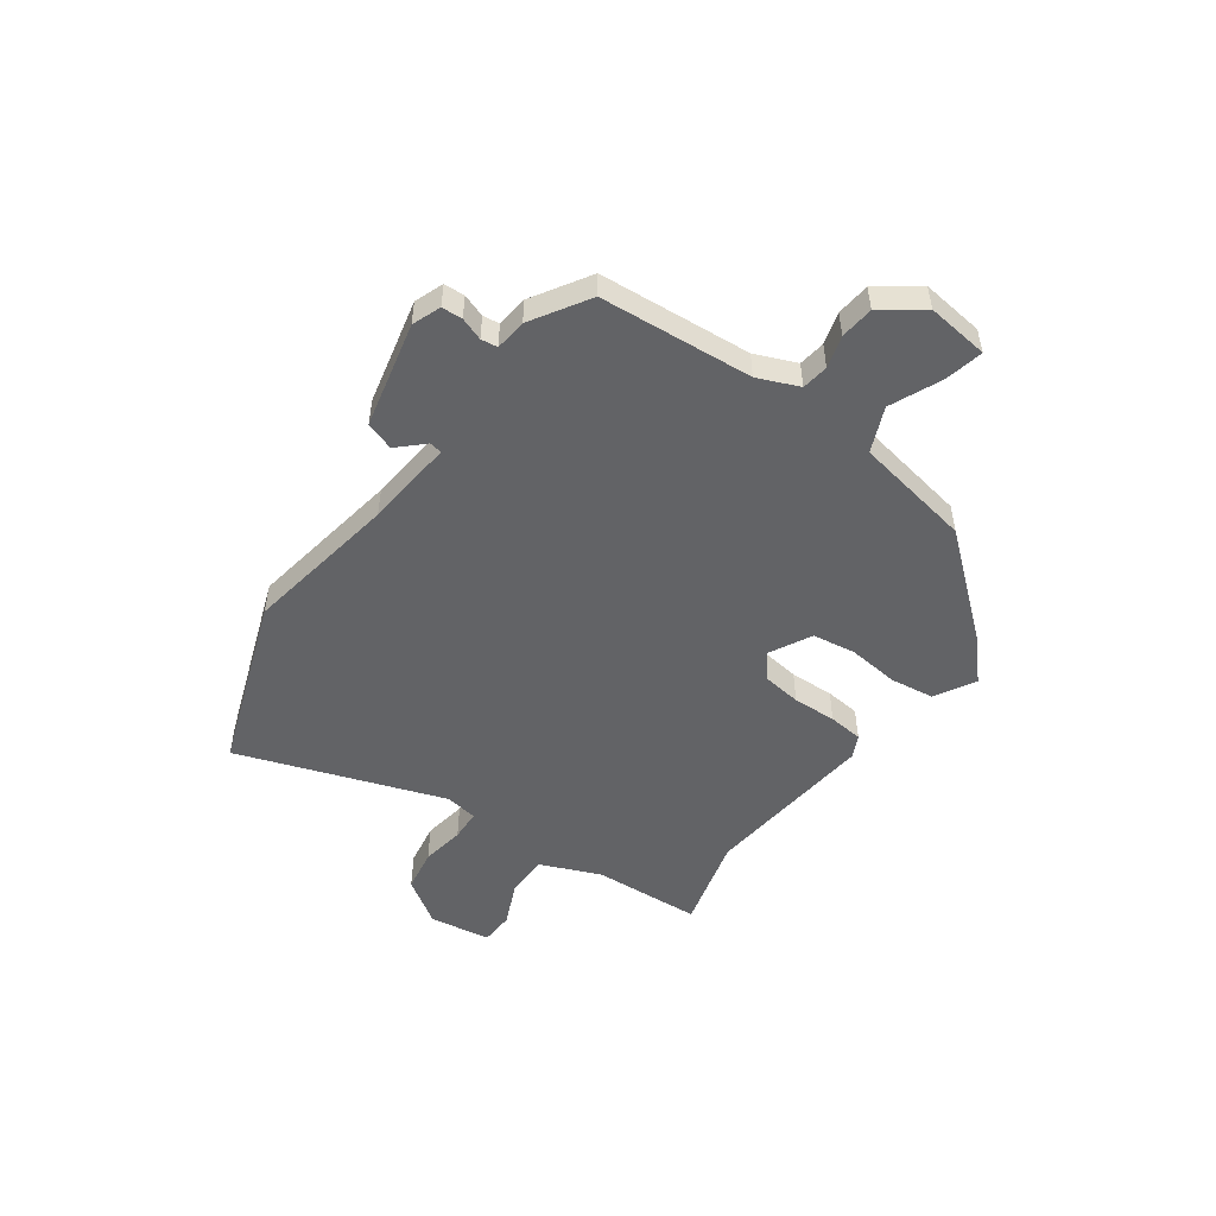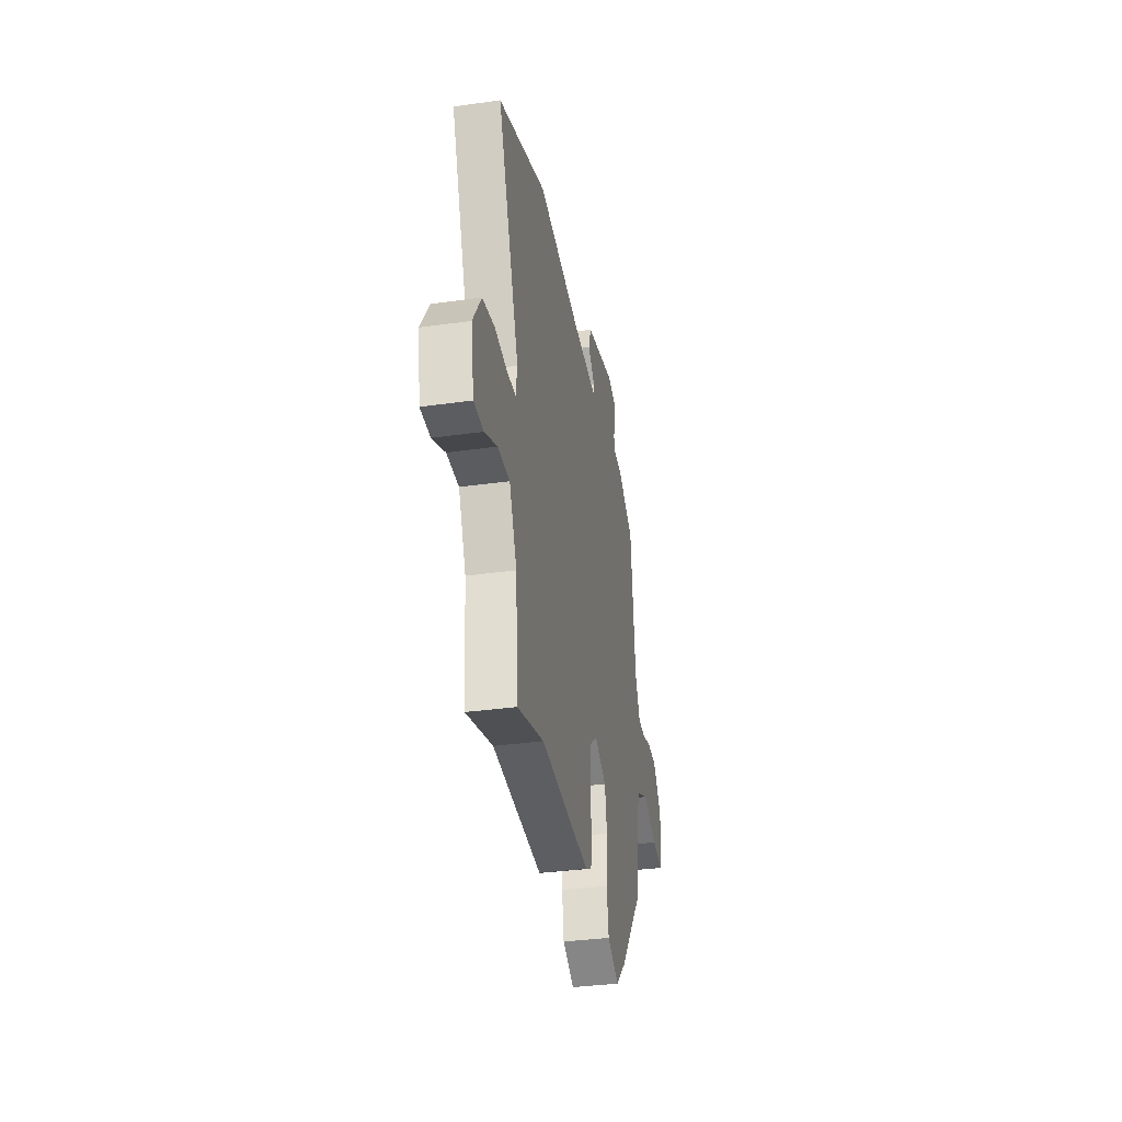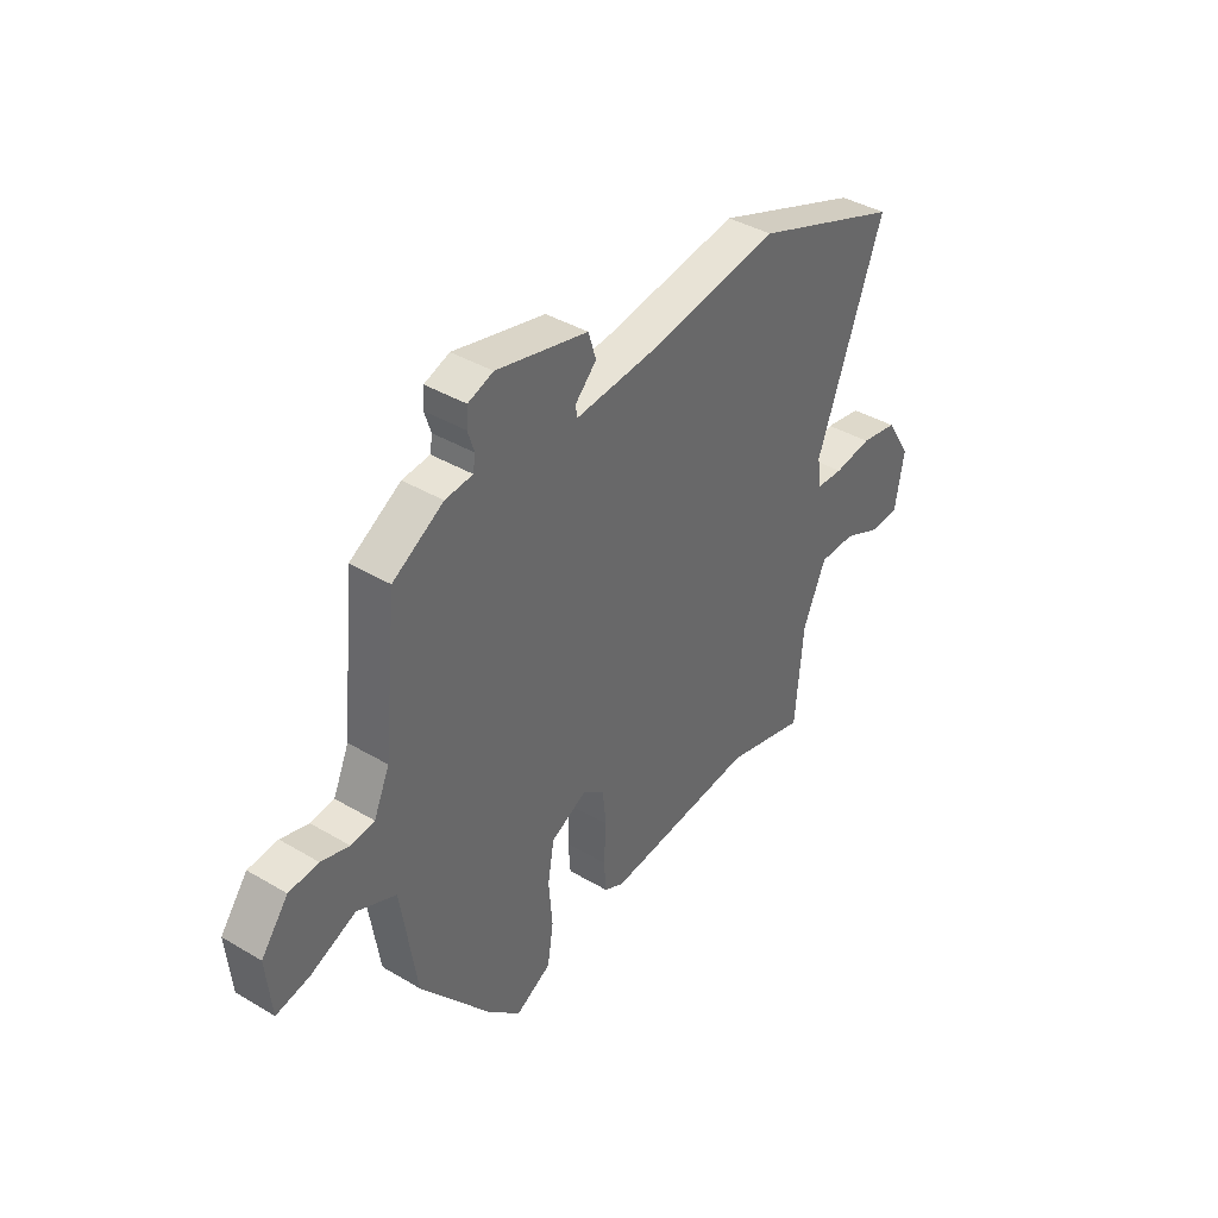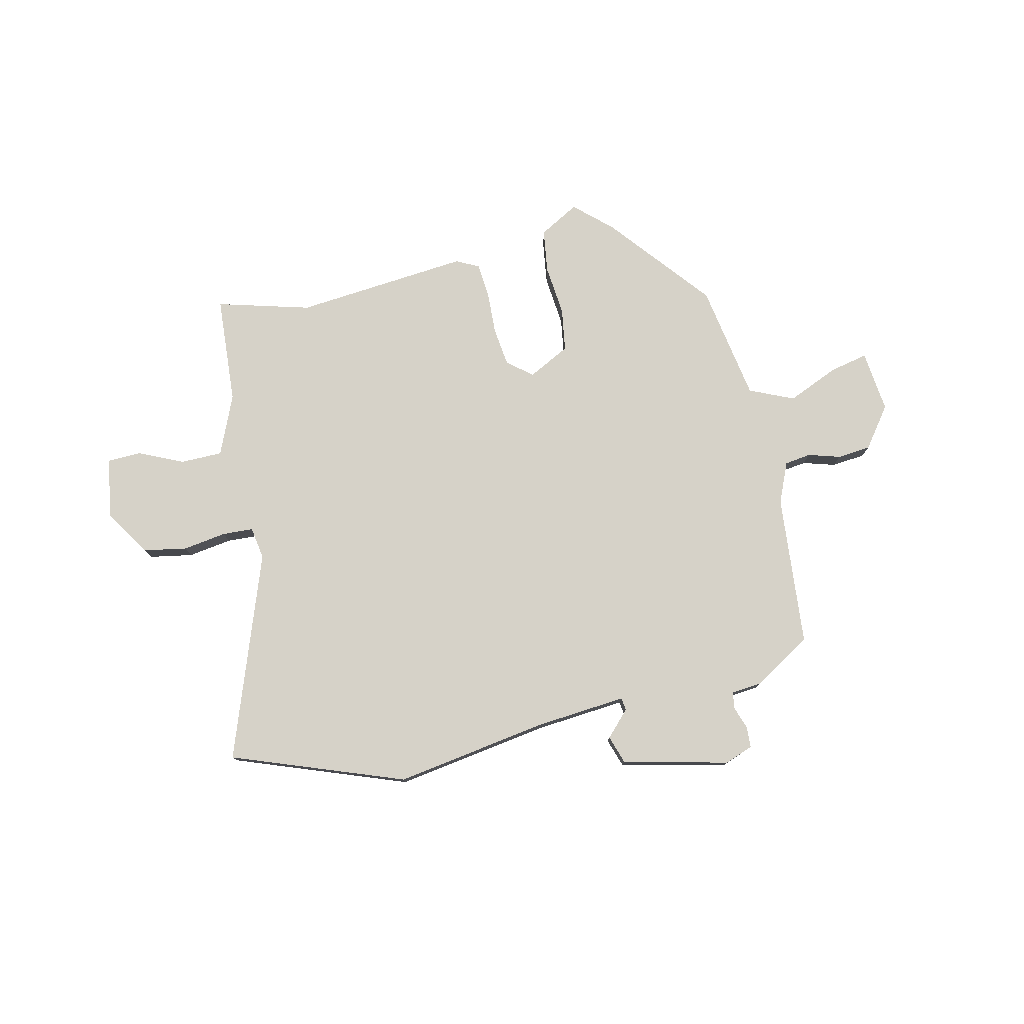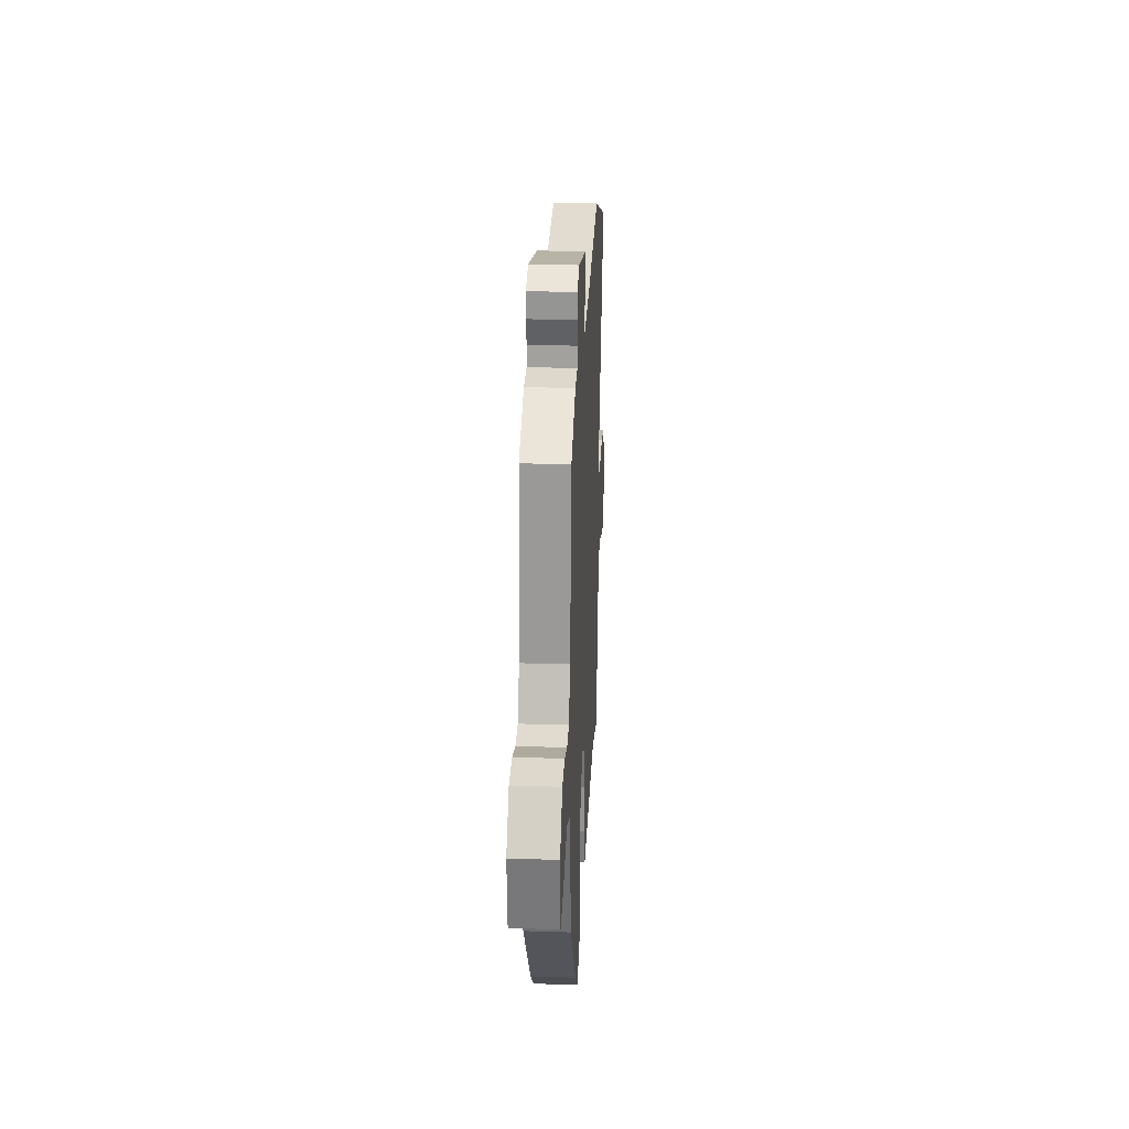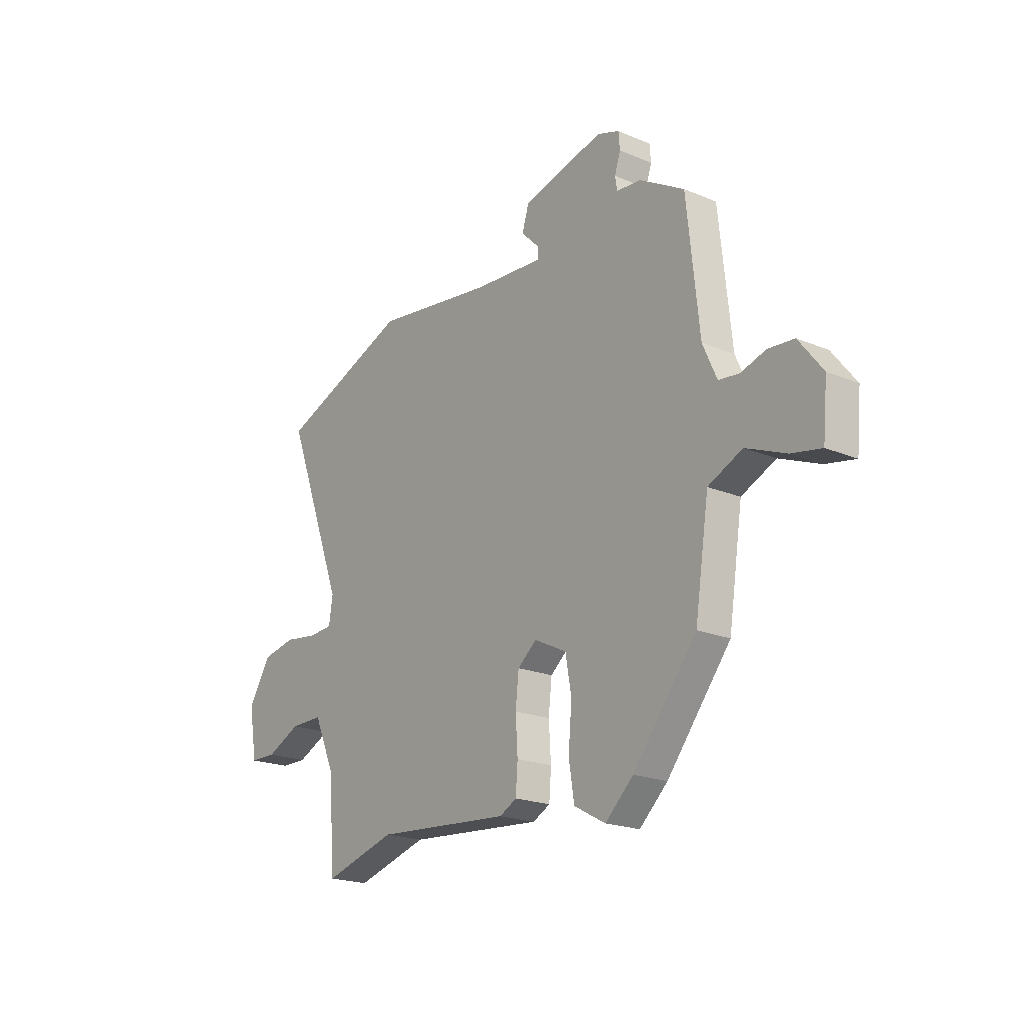
<metadata>
{"format":"obj","ext":"obj","renderer":"f3d","projection":"perspective","resolution":1024,"background":"white","views":[{"elev":-50.9,"azim":52.9,"up":"+Y"},{"elev":-35.0,"azim":-79.3,"up":"+Z"},{"elev":40.2,"azim":126.1,"up":"+Z"},{"elev":77.7,"azim":-13.8,"up":"+Y"},{"elev":26.7,"azim":92.9,"up":"+Z"},{"elev":-20.3,"azim":52.6,"up":"+Z"}]}
</metadata>
<code>
v -0.326 0.07 -0.449
v -0.501 0.07 -0.5
v -0.518 0.07 -0.296
v -0.568 0.07 -0.184
v -0.647 0.07 -0.185
v -0.73 0.07 -0.224
v -0.794 0.07 -0.223
v -0.814 0.07 -0.108
v -0.759 0.07 -0.021
v -0.678 0.07 -0.005
v -0.596 0.07 -0.016
v -0.538 0.07 -0.012
v -0.529 0.07 0.049
v -0.673 0.07 0.433
v -0.352 0.07 0.557
v -0.06 0.07 0.516
v 0.109 0.07 0.504
v 0.112 0.07 0.528
v 0.066 0.07 0.574
v 0.083 0.07 0.628
v 0.281 0.07 0.678
v 0.335 0.07 0.659
v 0.338 0.07 0.62
v 0.324 0.07 0.577
v 0.329 0.07 0.546
v 0.388 0.07 0.541
v 0.497 0.07 0.477
v 0.527 0.07 0.191
v 0.561 0.07 0.115
v 0.611 0.07 0.109
v 0.671 0.07 0.128
v 0.734 0.07 0.123
v 0.792 0.07 0.048
v 0.781 0.07 -0.069
v 0.709 0.07 -0.055
v 0.612 0.07 -0.015
v 0.529 0.07 -0.053
v 0.495 0.07 -0.275
v 0.341 0.07 -0.469
v 0.273 0.07 -0.533
v 0.197 0.07 -0.492
v 0.184 0.07 -0.41
v 0.192 0.07 -0.314
v 0.178 0.07 -0.233
v 0.099 0.07 -0.194
v 0.053 0.07 -0.232
v 0.045 0.07 -0.305
v 0.05 0.07 -0.387
v 0.045 0.07 -0.452
v 0.003 0.07 -0.474
v -0.326 0 -0.449
v -0.501 0 -0.5
v -0.518 0 -0.296
v -0.568 0 -0.184
v -0.647 0 -0.185
v -0.73 0 -0.224
v -0.794 0 -0.223
v -0.814 0 -0.108
v -0.759 0 -0.021
v -0.678 0 -0.005
v -0.596 0 -0.016
v -0.538 0 -0.012
v -0.529 0 0.049
v -0.673 0 0.433
v -0.352 0 0.557
v -0.06 0 0.516
v 0.109 0 0.504
v 0.112 0 0.528
v 0.066 0 0.574
v 0.083 0 0.628
v 0.281 0 0.678
v 0.335 0 0.659
v 0.338 0 0.62
v 0.324 0 0.577
v 0.329 0 0.546
v 0.388 0 0.541
v 0.497 0 0.477
v 0.527 0 0.191
v 0.561 0 0.115
v 0.611 0 0.109
v 0.671 0 0.128
v 0.734 0 0.123
v 0.792 0 0.048
v 0.781 0 -0.069
v 0.709 0 -0.055
v 0.612 0 -0.015
v 0.529 0 -0.053
v 0.495 0 -0.275
v 0.341 0 -0.469
v 0.273 0 -0.533
v 0.197 0 -0.492
v 0.184 0 -0.41
v 0.192 0 -0.314
v 0.178 0 -0.233
v 0.099 0 -0.194
v 0.053 0 -0.232
v 0.045 0 -0.305
v 0.05 0 -0.387
v 0.045 0 -0.452
v 0.003 0 -0.474
f 47 48 49 50
f 46 47 50 1
f 45 46 1 2
f 40 41 42 43
f 40 43 44
f 37 38 39 40
f 37 40 44
f 33 34 35 36
f 31 32 33 36
f 30 31 36 37
f 29 30 37 44
f 25 26 27 28
f 25 28 29 44
f 21 22 23 24
f 18 19 20 21
f 17 18 21 24
f 13 14 15 16
f 12 13 16 17
f 8 9 10 11
f 8 11 12
f 5 6 7 8
f 4 5 8 12
f 3 4 12 17
f 45 2 3 17
f 25 44 45
f 17 24 25 45
f 100 99 98 97
f 51 100 97 96
f 52 51 96 95
f 93 92 91 90
f 94 93 90
f 90 89 88 87
f 94 90 87
f 86 85 84 83
f 86 83 82 81
f 87 86 81 80
f 94 87 80 79
f 78 77 76 75
f 94 79 78 75
f 74 73 72 71
f 71 70 69 68
f 74 71 68 67
f 66 65 64 63
f 67 66 63 62
f 61 60 59 58
f 62 61 58
f 58 57 56 55
f 62 58 55 54
f 67 62 54 53
f 67 53 52 95
f 95 94 75
f 95 75 74 67
f 1 51 52 2
f 2 52 53 3
f 3 53 54 4
f 4 54 55 5
f 5 55 56 6
f 6 56 57 7
f 7 57 58 8
f 8 58 59 9
f 9 59 60 10
f 10 60 61 11
f 11 61 62 12
f 12 62 63 13
f 13 63 64 14
f 14 64 65 15
f 15 65 66 16
f 16 66 67 17
f 17 67 68 18
f 18 68 69 19
f 19 69 70 20
f 20 70 71 21
f 21 71 72 22
f 22 72 73 23
f 23 73 74 24
f 24 74 75 25
f 25 75 76 26
f 26 76 77 27
f 27 77 78 28
f 28 78 79 29
f 29 79 80 30
f 30 80 81 31
f 31 81 82 32
f 32 82 83 33
f 33 83 84 34
f 34 84 85 35
f 35 85 86 36
f 36 86 87 37
f 37 87 88 38
f 38 88 89 39
f 39 89 90 40
f 40 90 91 41
f 41 91 92 42
f 42 92 93 43
f 43 93 94 44
f 44 94 95 45
f 45 95 96 46
f 46 96 97 47
f 47 97 98 48
f 48 98 99 49
f 49 99 100 50
f 50 100 51 1

</code>
